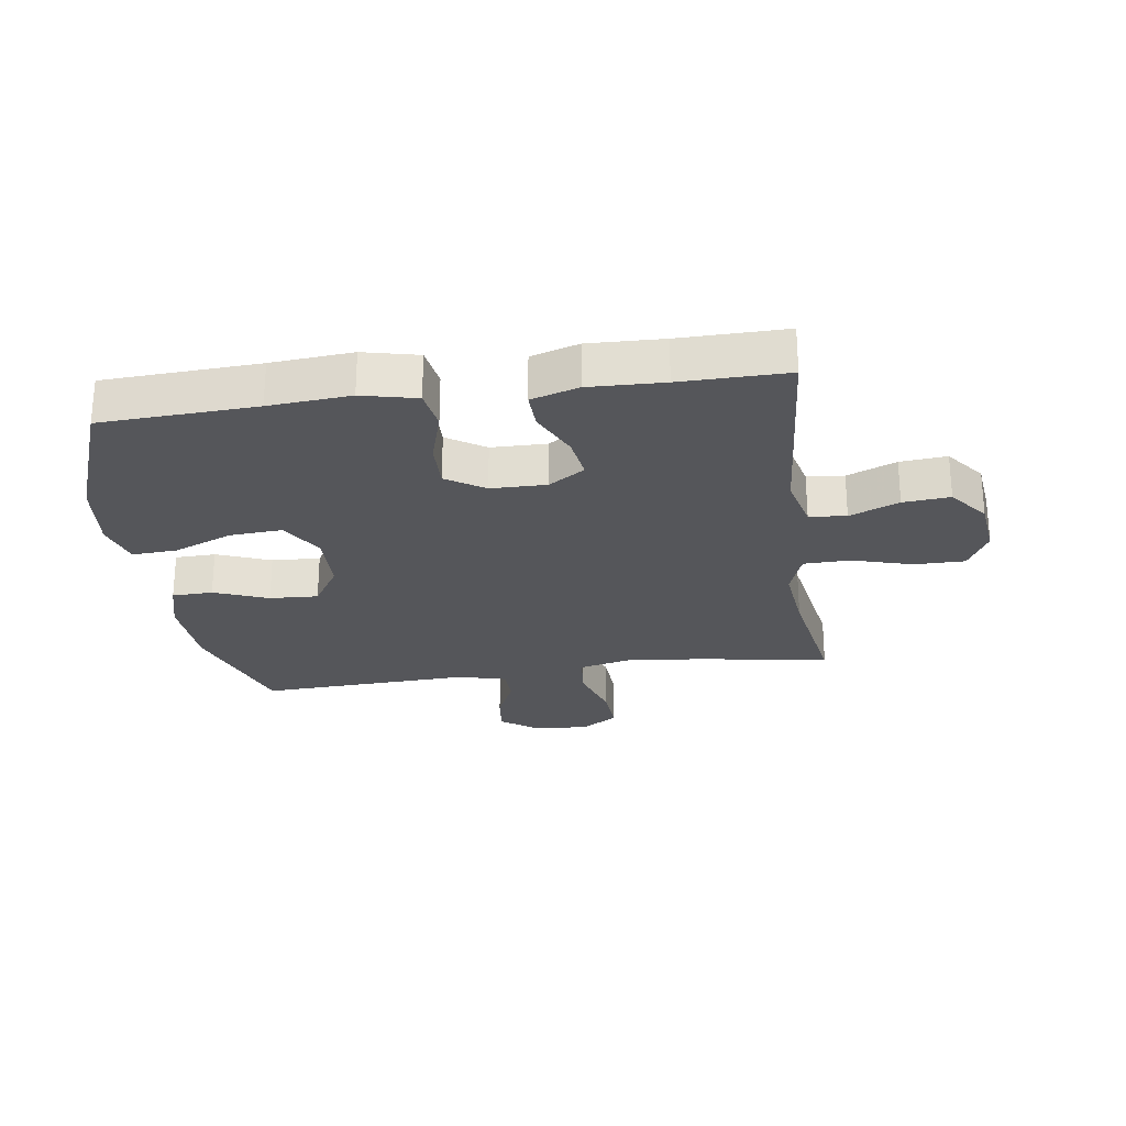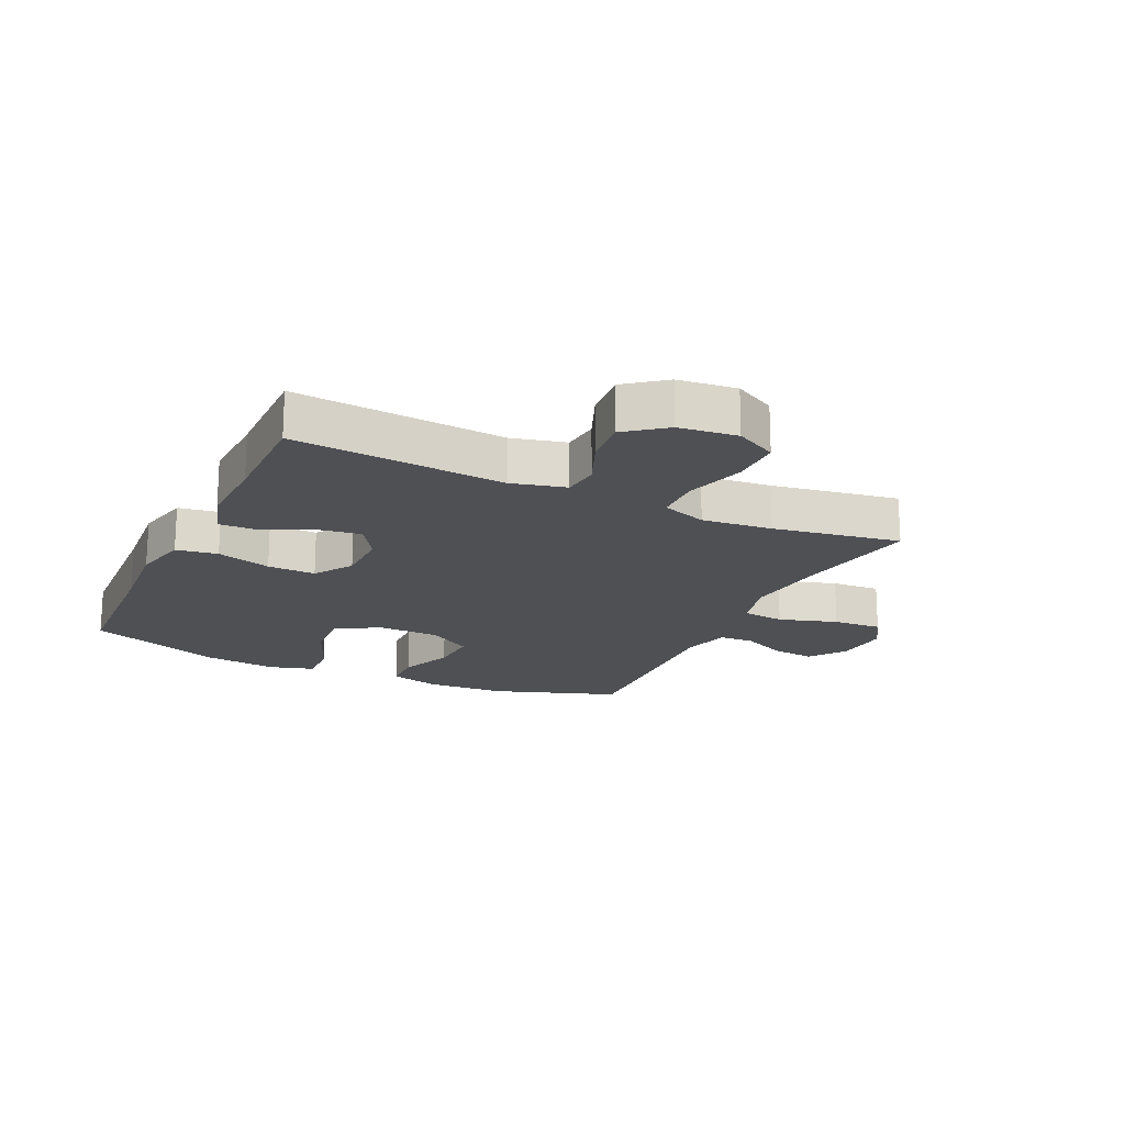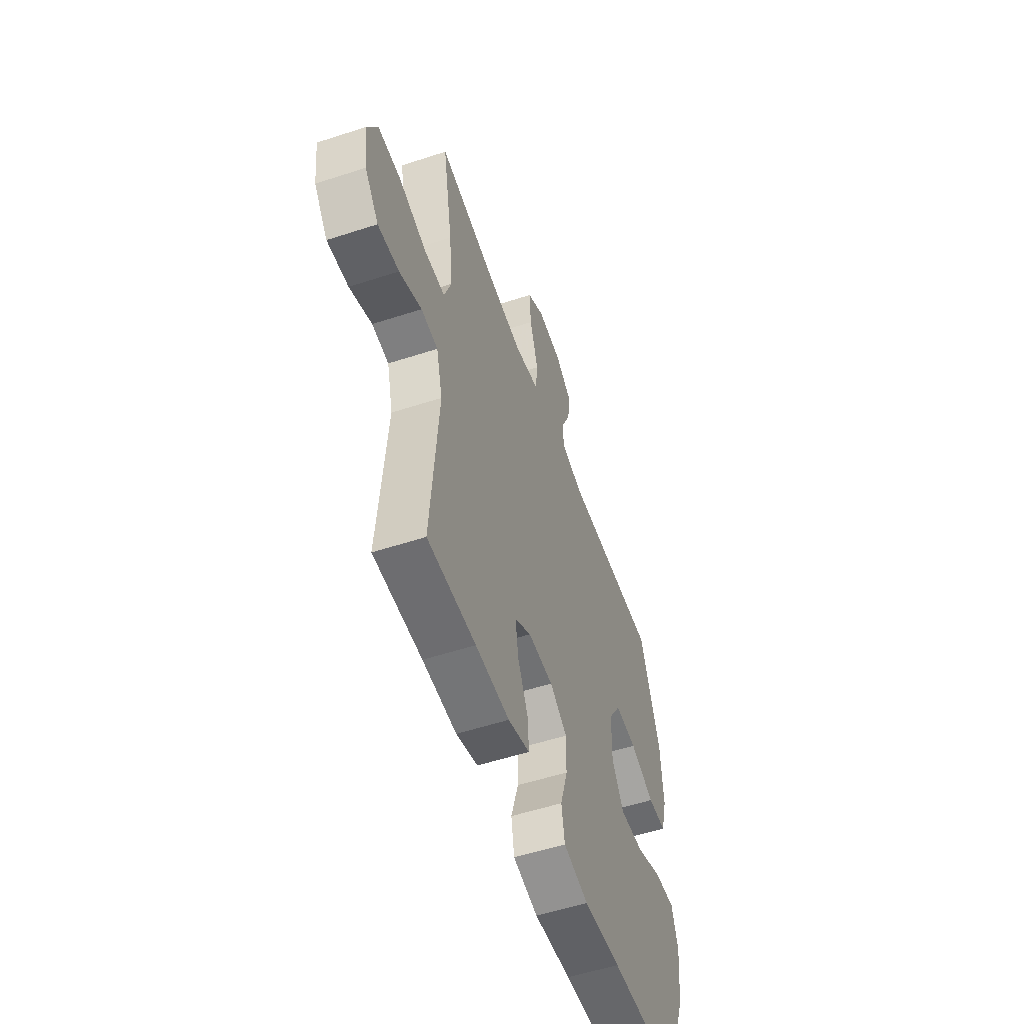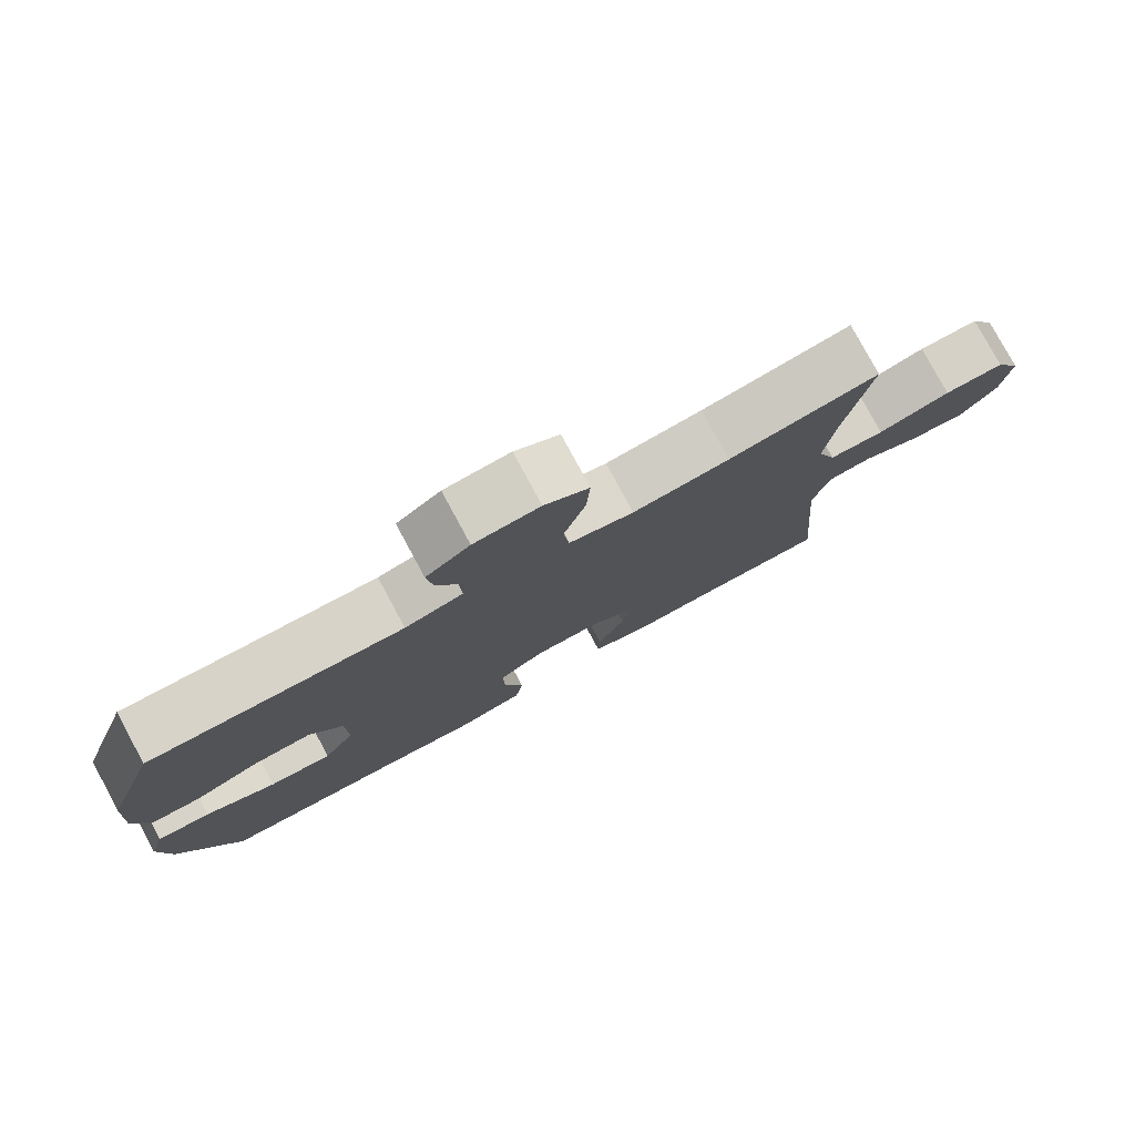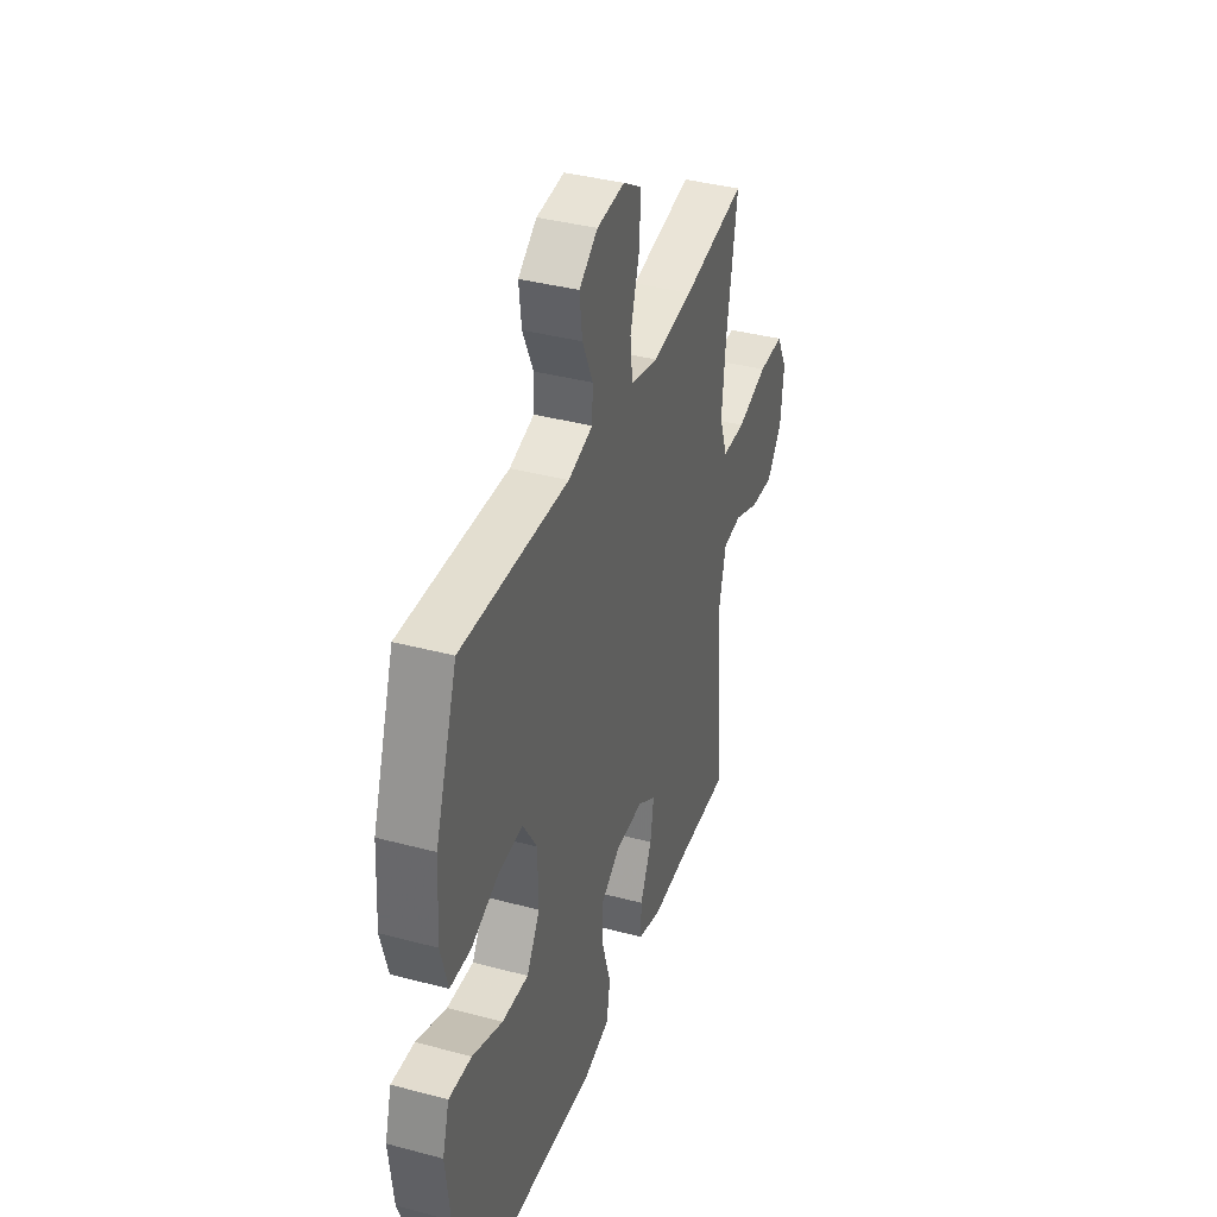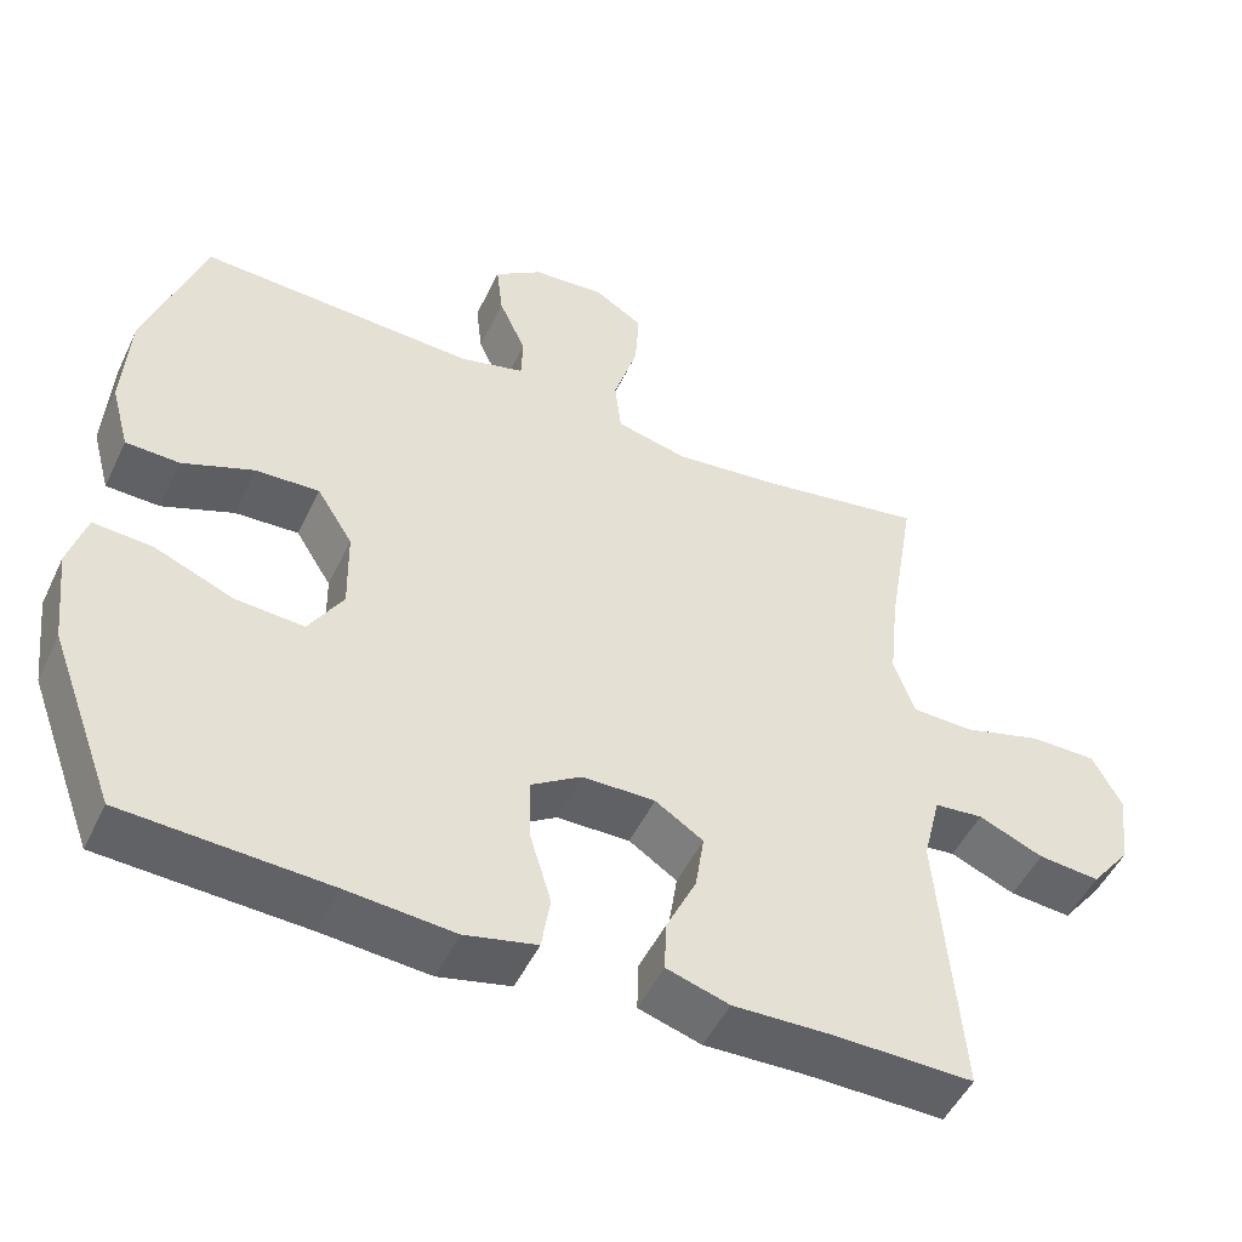
<metadata>
{"format":"obj","ext":"obj","renderer":"f3d","projection":"perspective","resolution":1024,"background":"white","views":[{"elev":-25.8,"azim":-171.9,"up":"+Y"},{"elev":-18.6,"azim":-115.3,"up":"+Y"},{"elev":-54.7,"azim":-70.9,"up":"+Z"},{"elev":79.0,"azim":151.6,"up":"+Z"},{"elev":38.0,"azim":108.7,"up":"+Z"},{"elev":-49.8,"azim":155.1,"up":"+Z"}]}
</metadata>
<code>
v 0.5 0.07 0.5
v 0.572 0.07 0.292
v 0.58 0.07 0.16
v 0.557 0.07 0.076
v 0.49 0.07 0.074
v 0.401 0.07 0.109
v 0.321 0.07 0.113
v 0.276 0.07 0.041
v 0.274 0.07 -0.063
v 0.317 0.07 -0.133
v 0.403 0.07 -0.127
v 0.501 0.07 -0.087
v 0.575 0.07 -0.082
v 0.597 0.07 -0.157
v 0.583 0.07 -0.279
v 0.5 0.07 -0.5
v 0.245 0.07 -0.513
v 0.111 0.07 -0.524
v 0.021 0.07 -0.503
v 0.01 0.07 -0.435
v 0.037 0.07 -0.345
v 0.039 0.07 -0.266
v -0.024 0.07 -0.225
v -0.115 0.07 -0.224
v -0.175 0.07 -0.263
v -0.164 0.07 -0.335
v -0.126 0.07 -0.415
v -0.124 0.07 -0.478
v -0.202 0.07 -0.502
v -0.325 0.07 -0.498
v -0.5 0.07 -0.5
v -0.472 0.07 -0.153
v -0.494 0.07 -0.064
v -0.555 0.07 -0.058
v -0.636 0.07 -0.092
v -0.713 0.07 -0.099
v -0.763 0.07 -0.035
v -0.774 0.07 0.061
v -0.738 0.07 0.129
v -0.655 0.07 0.129
v -0.555 0.07 0.1
v -0.479 0.07 0.102
v -0.453 0.07 0.176
v -0.465 0.07 0.291
v -0.5 0.07 0.5
v -0.294 0.07 0.465
v -0.161 0.07 0.45
v -0.072 0.07 0.471
v -0.064 0.07 0.542
v -0.094 0.07 0.638
v -0.099 0.07 0.719
v -0.038 0.07 0.757
v 0.052 0.07 0.75
v 0.112 0.07 0.707
v 0.104 0.07 0.637
v 0.07 0.07 0.562
v 0.072 0.07 0.505
v 0.152 0.07 0.484
v 0.5 0 0.5
v 0.572 0 0.292
v 0.58 0 0.16
v 0.557 0 0.076
v 0.49 0 0.074
v 0.401 0 0.109
v 0.321 0 0.113
v 0.276 0 0.041
v 0.274 0 -0.063
v 0.317 0 -0.133
v 0.403 0 -0.127
v 0.501 0 -0.087
v 0.575 0 -0.082
v 0.597 0 -0.157
v 0.583 0 -0.279
v 0.5 0 -0.5
v 0.245 0 -0.513
v 0.111 0 -0.524
v 0.021 0 -0.503
v 0.01 0 -0.435
v 0.037 0 -0.345
v 0.039 0 -0.266
v -0.024 0 -0.225
v -0.115 0 -0.224
v -0.175 0 -0.263
v -0.164 0 -0.335
v -0.126 0 -0.415
v -0.124 0 -0.478
v -0.202 0 -0.502
v -0.325 0 -0.498
v -0.5 0 -0.5
v -0.472 0 -0.153
v -0.494 0 -0.064
v -0.555 0 -0.058
v -0.636 0 -0.092
v -0.713 0 -0.099
v -0.763 0 -0.035
v -0.774 0 0.061
v -0.738 0 0.129
v -0.655 0 0.129
v -0.555 0 0.1
v -0.479 0 0.102
v -0.453 0 0.176
v -0.465 0 0.291
v -0.5 0 0.5
v -0.294 0 0.465
v -0.161 0 0.45
v -0.072 0 0.471
v -0.064 0 0.542
v -0.094 0 0.638
v -0.099 0 0.719
v -0.038 0 0.757
v 0.052 0 0.75
v 0.112 0 0.707
v 0.104 0 0.637
v 0.07 0 0.562
v 0.072 0 0.505
v 0.152 0 0.484
f 54 55 56
f 53 54 56
f 52 53 56
f 51 52 56
f 50 51 56
f 49 50 56
f 48 49 56 57
f 44 45 46
f 43 44 46 47
f 42 43 47 48
f 39 40 41
f 38 39 41
f 37 38 41
f 36 37 41
f 35 36 41
f 34 35 41
f 33 34 41 42
f 48 57 58
f 42 48 58
f 33 42 58
f 32 33 58
f 28 29 30
f 27 28 30
f 26 27 30
f 30 31 32
f 26 30 32
f 25 26 32
f 19 20 21
f 18 19 21
f 17 18 21
f 16 17 21
f 15 16 21
f 14 15 21
f 13 14 21
f 12 13 21
f 11 12 21
f 10 11 21 22
f 9 10 22 23
f 4 5 6
f 3 4 6
f 2 3 6
f 1 2 6
f 58 1 6
f 58 6 7
f 58 7 8
f 32 58 8
f 25 32 8
f 24 25 8
f 8 9 23 24
f 114 113 112
f 114 112 111
f 114 111 110
f 114 110 109
f 114 109 108
f 114 108 107
f 115 114 107 106
f 104 103 102
f 105 104 102 101
f 106 105 101 100
f 99 98 97
f 99 97 96
f 99 96 95
f 99 95 94
f 99 94 93
f 99 93 92
f 100 99 92 91
f 116 115 106
f 116 106 100
f 116 100 91
f 116 91 90
f 88 87 86
f 88 86 85
f 88 85 84
f 90 89 88
f 90 88 84
f 90 84 83
f 79 78 77
f 79 77 76
f 79 76 75
f 79 75 74
f 79 74 73
f 79 73 72
f 79 72 71
f 79 71 70
f 79 70 69
f 80 79 69 68
f 81 80 68 67
f 64 63 62
f 64 62 61
f 64 61 60
f 64 60 59
f 64 59 116
f 65 64 116
f 66 65 116
f 66 116 90
f 66 90 83
f 66 83 82
f 82 81 67 66
f 1 59 60 2
f 2 60 61 3
f 3 61 62 4
f 4 62 63 5
f 5 63 64 6
f 6 64 65 7
f 7 65 66 8
f 8 66 67 9
f 9 67 68 10
f 10 68 69 11
f 11 69 70 12
f 12 70 71 13
f 13 71 72 14
f 14 72 73 15
f 15 73 74 16
f 16 74 75 17
f 17 75 76 18
f 18 76 77 19
f 19 77 78 20
f 20 78 79 21
f 21 79 80 22
f 22 80 81 23
f 23 81 82 24
f 24 82 83 25
f 25 83 84 26
f 26 84 85 27
f 27 85 86 28
f 28 86 87 29
f 29 87 88 30
f 30 88 89 31
f 31 89 90 32
f 32 90 91 33
f 33 91 92 34
f 34 92 93 35
f 35 93 94 36
f 36 94 95 37
f 37 95 96 38
f 38 96 97 39
f 39 97 98 40
f 40 98 99 41
f 41 99 100 42
f 42 100 101 43
f 43 101 102 44
f 44 102 103 45
f 45 103 104 46
f 46 104 105 47
f 47 105 106 48
f 48 106 107 49
f 49 107 108 50
f 50 108 109 51
f 51 109 110 52
f 52 110 111 53
f 53 111 112 54
f 54 112 113 55
f 55 113 114 56
f 56 114 115 57
f 57 115 116 58
f 58 116 59 1

</code>
